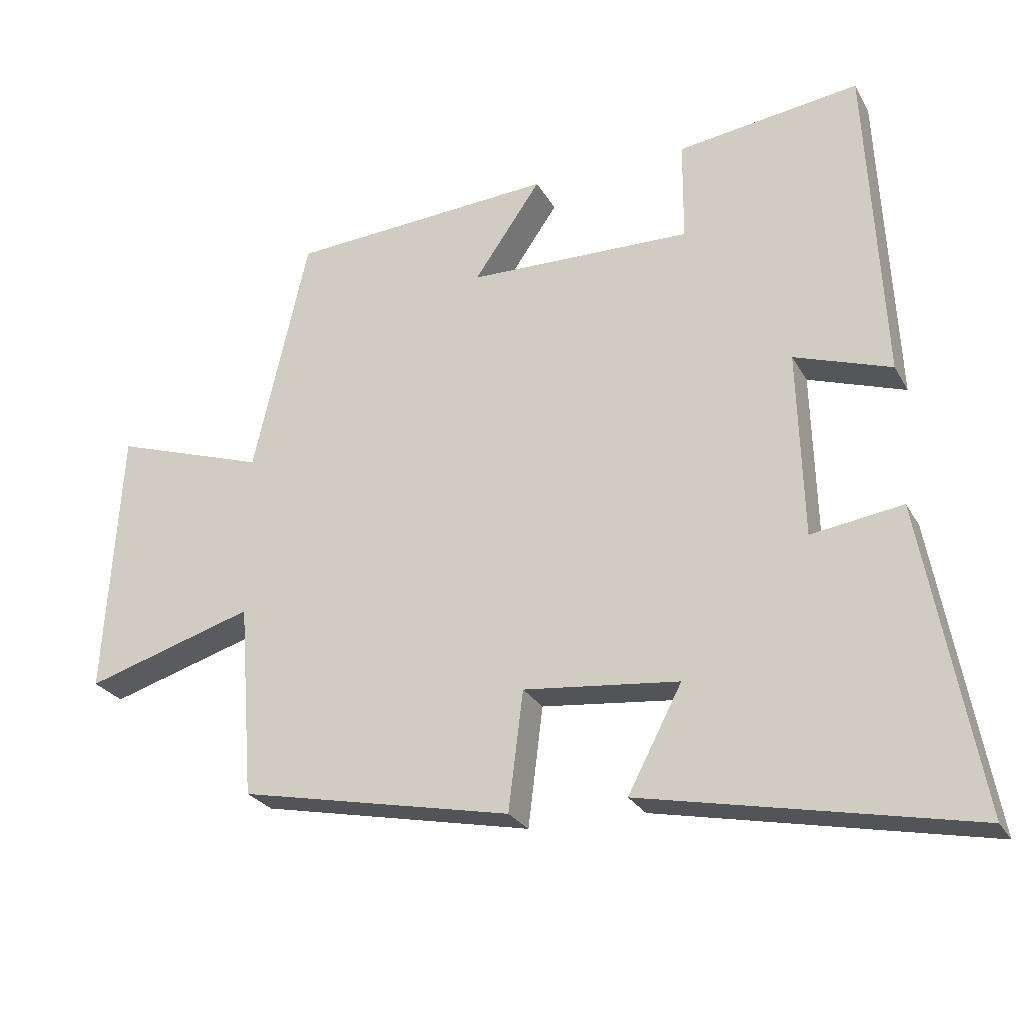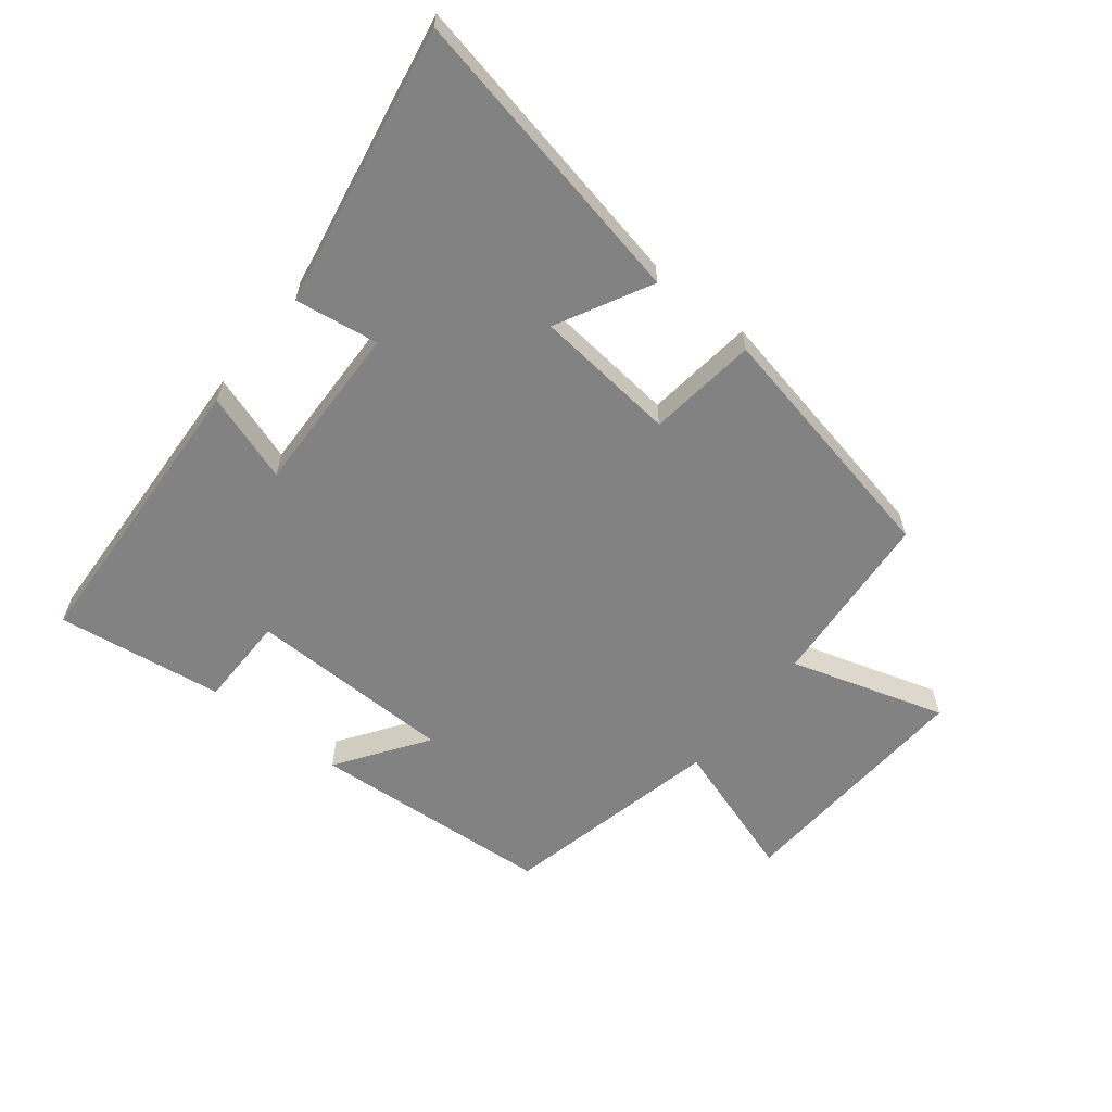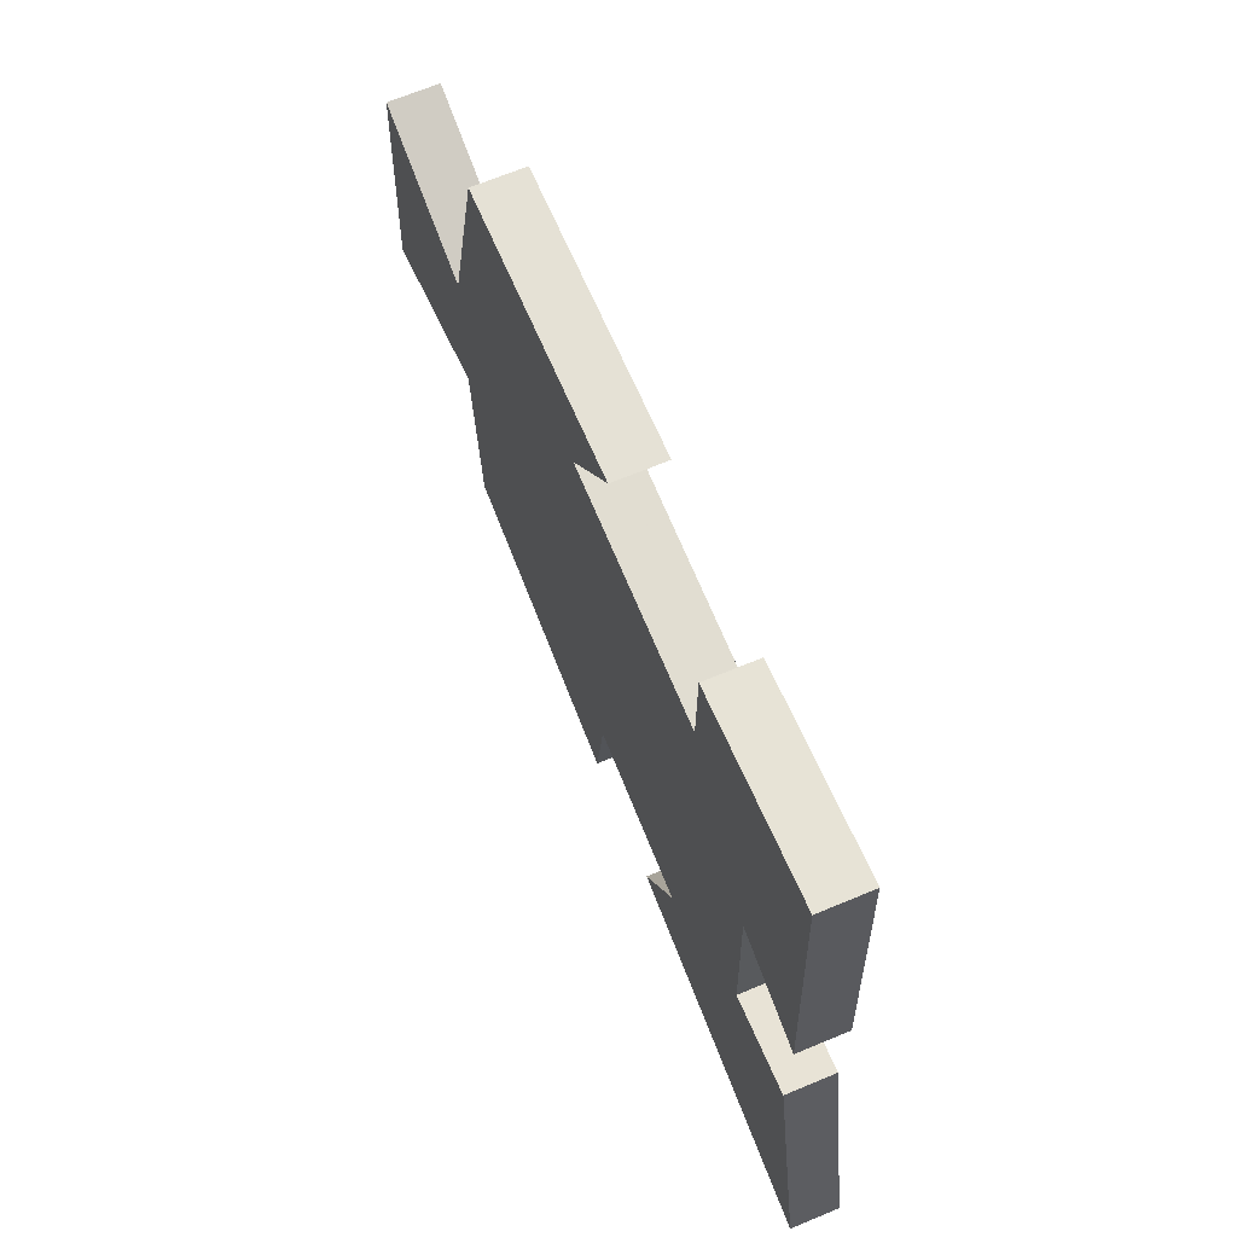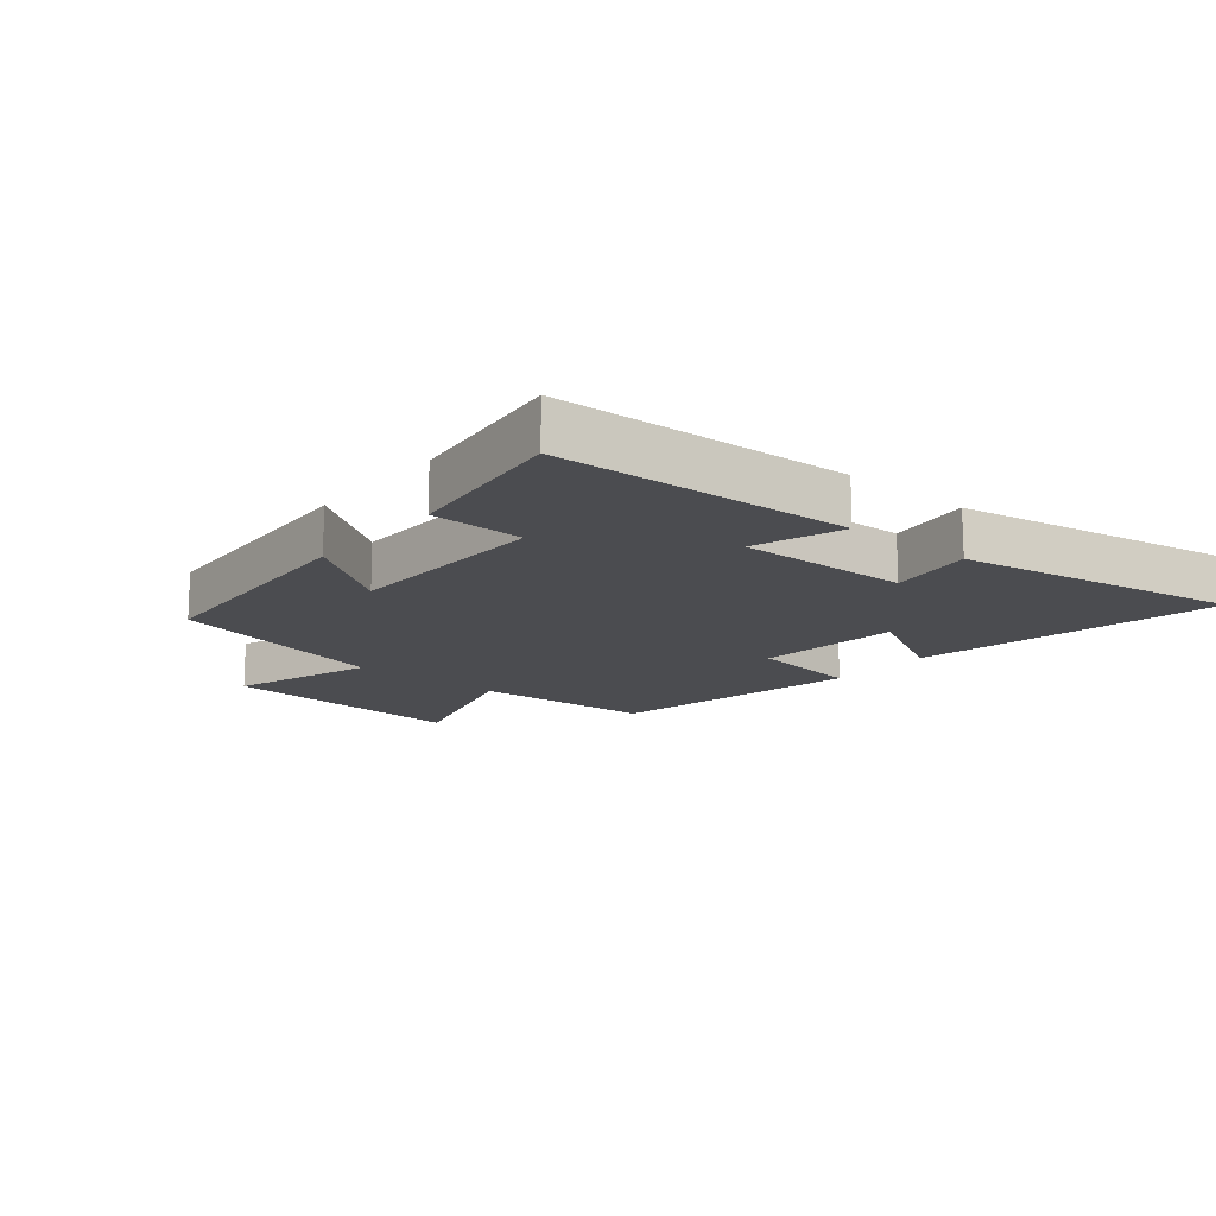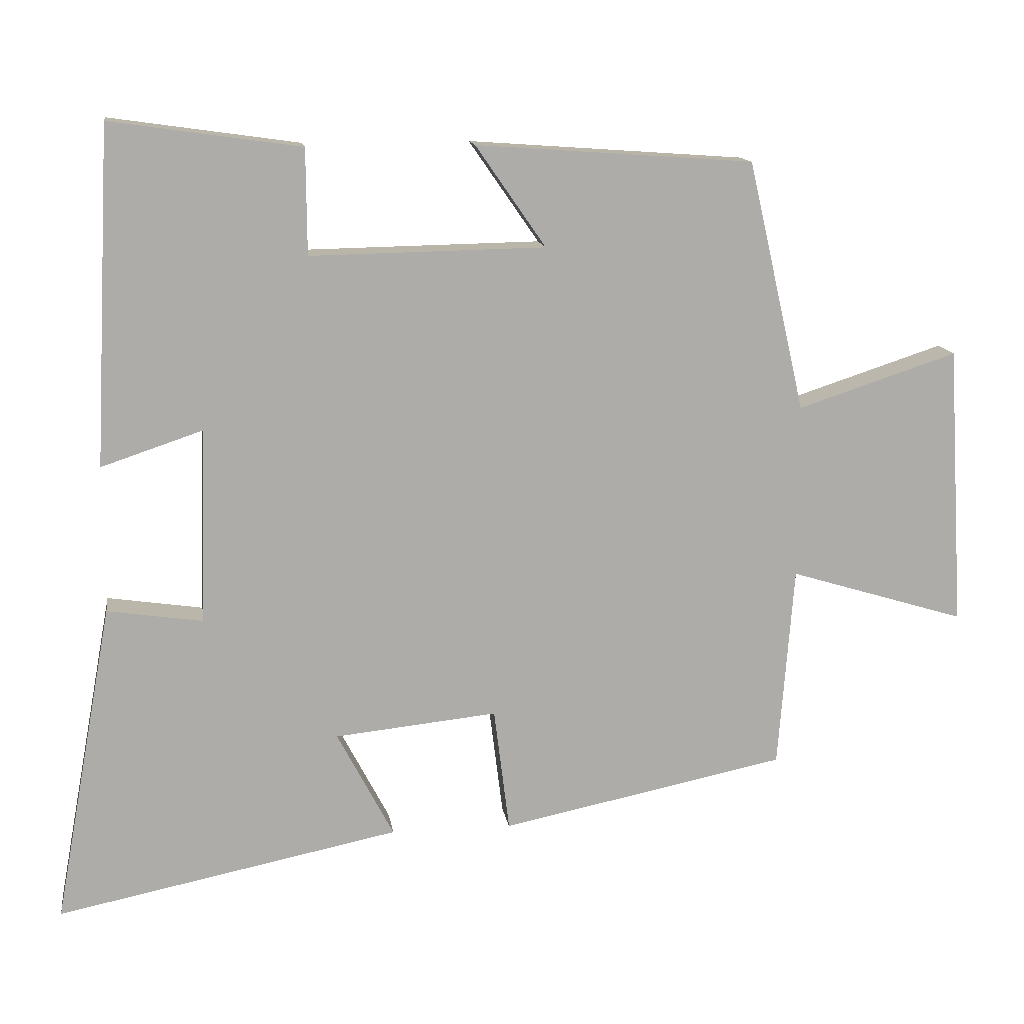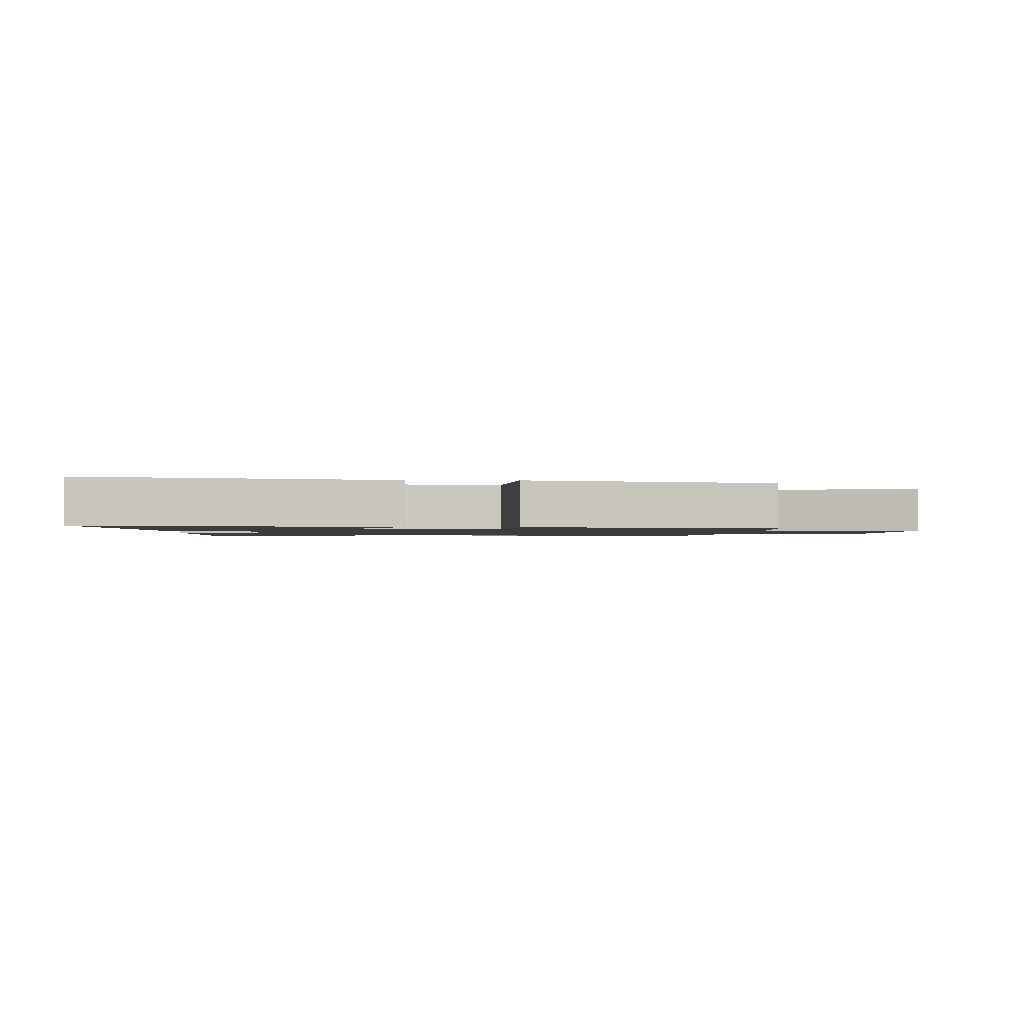
<metadata>
{"format":"obj","ext":"obj","renderer":"f3d","projection":"perspective","resolution":1024,"background":"white","views":[{"elev":-25.9,"azim":23.2,"up":"+Z"},{"elev":-60.8,"azim":141.6,"up":"+Y"},{"elev":68.1,"azim":67.4,"up":"+Z"},{"elev":-15.2,"azim":50.0,"up":"+Y"},{"elev":13.5,"azim":171.7,"up":"+Z"},{"elev":-1.5,"azim":177.4,"up":"+Y"}]}
</metadata>
<code>
v 0.583 0.07 -0.599
v 0.098 0.07 -0.5
v 0.178 0.07 -0.348
v -0.052 0.07 -0.324
v -0.074 0.07 -0.5
v -0.478 0.07 -0.417
v -0.5 0.07 -0.13
v -0.75 0.07 -0.206
v -0.726 0.07 0.192
v -0.5 0.07 0.118
v -0.419 0.07 0.472
v -0.027 0.07 0.5
v -0.126 0.07 0.357
v 0.206 0.07 0.351
v 0.207 0.07 0.5
v 0.476 0.07 0.538
v 0.5 0.07 0.062
v 0.357 0.07 0.11
v 0.365 0.07 -0.166
v 0.5 0.07 -0.146
v 0.583 0 -0.599
v 0.098 0 -0.5
v 0.178 0 -0.348
v -0.052 0 -0.324
v -0.074 0 -0.5
v -0.478 0 -0.417
v -0.5 0 -0.13
v -0.75 0 -0.206
v -0.726 0 0.192
v -0.5 0 0.118
v -0.419 0 0.472
v -0.027 0 0.5
v -0.126 0 0.357
v 0.206 0 0.351
v 0.207 0 0.5
v 0.476 0 0.538
v 0.5 0 0.062
v 0.357 0 0.11
v 0.365 0 -0.166
v 0.5 0 -0.146
f 19 20 1 2
f 15 16 17 18
f 14 15 18 19
f 13 14 19
f 10 11 12 13
f 10 13 19
f 7 8 9 10
f 4 5 6 7
f 3 4 7 10
f 19 2 3
f 3 10 19
f 22 21 40 39
f 38 37 36 35
f 39 38 35 34
f 39 34 33
f 33 32 31 30
f 39 33 30
f 30 29 28 27
f 27 26 25 24
f 30 27 24 23
f 23 22 39
f 39 30 23
f 1 21 22 2
f 2 22 23 3
f 3 23 24 4
f 4 24 25 5
f 5 25 26 6
f 6 26 27 7
f 7 27 28 8
f 8 28 29 9
f 9 29 30 10
f 10 30 31 11
f 11 31 32 12
f 12 32 33 13
f 13 33 34 14
f 14 34 35 15
f 15 35 36 16
f 16 36 37 17
f 17 37 38 18
f 18 38 39 19
f 19 39 40 20
f 20 40 21 1

</code>
